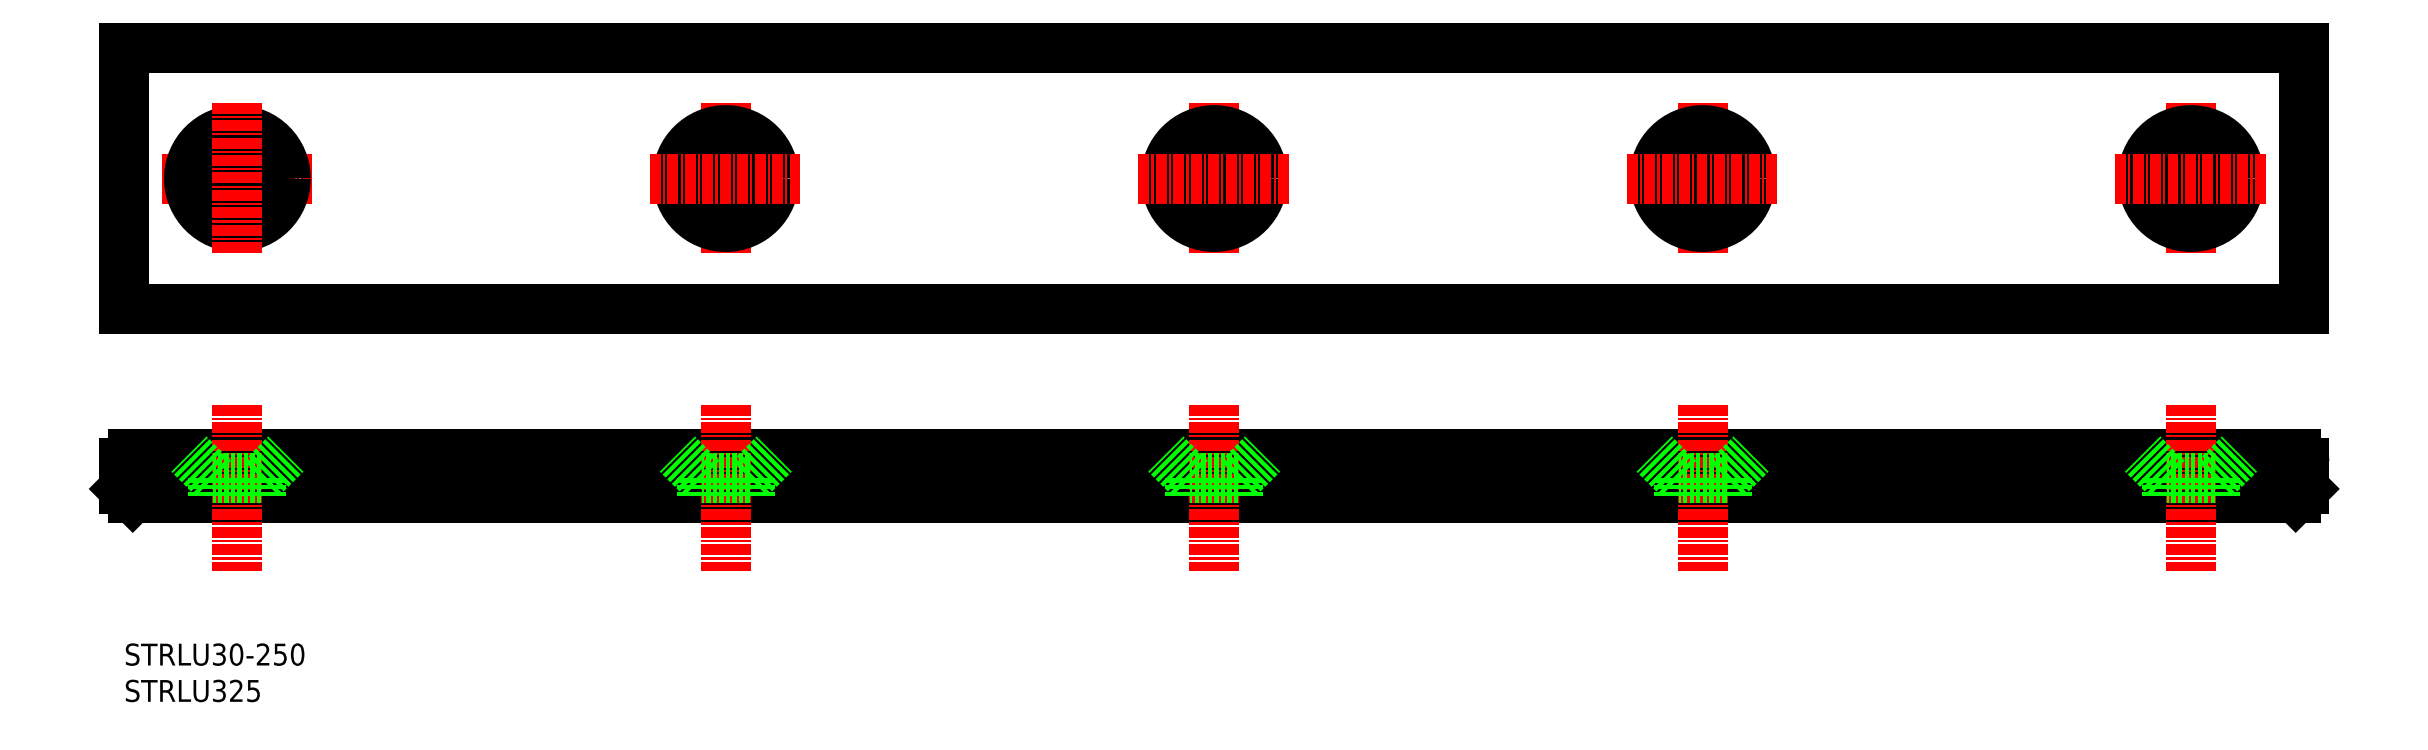
<metadata>
{"format":"dxf","ext":"dxf","renderer":"ezdxf+matplotlib","layout":"modelspace","background":"white","min_lineweight":24,"dpi":150}
</metadata>
<code>
0
SECTION
2
ENTITIES
0
LINE
8
0
10
10
20
85
30
0
11
260
21
85
31
0
0
LINE
8
0
10
10
20
55
30
0
11
260
21
55
31
0
0
LINE
8
0
10
10
20
85
30
0
11
10
21
55
31
0
0
LINE
8
0
10
260
20
85
30
0
11
260
21
55
31
0
0
LINE
8
0
10
11
20
38.41
30
0
11
259
21
38.41
31
0
0
LINE
8
0
10
11
20
33.41
30
0
11
259
21
33.41
31
0
0
LINE
8
CENTER
10
14.31
20
70
30
0
11
31.69
21
70
31
0
0
ARC
8
0
10
11
20
37.41
30
0
40
1
50
90
51
180
0
TEXT
8
0
10
10
20
14.17
30
0
40
2.5
1
STRLU30-250
0
TEXT
8
0
10
10
20
10
30
0
40
2.5
1
STRLU325
0
LINE
8
0
10
11
20
33.41
30
0
11
10
21
34.41
31
0
0
LINE
8
0
10
10
20
37.41
30
0
11
10
21
34.41
31
0
0
LINE
8
CENTER
10
23
20
44.07
30
0
11
23
21
25.05
31
0
0
LINE
8
CENTER
10
79
20
44.07
30
0
11
79
21
25.05
31
0
0
LINE
8
0
10
81.75
20
35.61
30
0
11
84.55
21
38.41
31
0
0
LINE
8
0
10
76.25
20
35.61
30
0
11
73.45
21
38.41
31
0
0
LINE
8
0
10
25.75
20
35.61
30
0
11
28.55
21
38.41
31
0
0
LINE
8
0
10
20.25
20
35.61
30
0
11
17.45
21
38.41
31
0
0
LINE
8
0
10
25.75
20
35.61
30
0
11
25.75
21
33.41
31
0
0
LINE
8
0
10
20.25
20
35.61
30
0
11
20.25
21
33.41
31
0
0
LINE
8
0
10
25.75
20
35.61
30
0
11
20.25
21
35.61
31
0
0
LINE
8
0
10
81.75
20
35.61
30
0
11
81.75
21
33.41
31
0
0
LINE
8
0
10
76.25
20
35.61
30
0
11
76.25
21
33.41
31
0
0
LINE
8
0
10
81.75
20
35.61
30
0
11
76.25
21
35.61
31
0
0
LINE
8
CENTER
10
135
20
44.07
30
0
11
135
21
25.05
31
0
0
LINE
8
0
10
137.7
20
35.61
30
0
11
140.5
21
38.41
31
0
0
LINE
8
0
10
132.2
20
35.61
30
0
11
129.4
21
38.41
31
0
0
LINE
8
0
10
137.7
20
35.61
30
0
11
137.7
21
33.41
31
0
0
LINE
8
0
10
132.2
20
35.61
30
0
11
132.2
21
33.41
31
0
0
LINE
8
0
10
137.7
20
35.61
30
0
11
132.2
21
35.61
31
0
0
LINE
8
CENTER
10
79
20
78.69
30
0
11
79
21
61.31
31
0
0
CIRCLE
8
0
10
79
20
70
30
0
40
5.55
0
CIRCLE
8
0
10
79
20
70
30
0
40
2.75
0
CIRCLE
8
0
10
23
20
70
30
0
40
2.75
0
CIRCLE
8
0
10
23
20
70
30
0
40
5.55
0
LINE
8
CENTER
10
23
20
78.69
30
0
11
23
21
61.31
31
0
0
LINE
8
CENTER
10
70.31
20
70
30
0
11
87.69
21
70
31
0
0
LINE
8
CENTER
10
135
20
78.69
30
0
11
135
21
61.31
31
0
0
CIRCLE
8
0
10
135
20
70
30
0
40
2.75
0
CIRCLE
8
0
10
135
20
70
30
0
40
5.55
0
LINE
8
CENTER
10
126.3
20
70
30
0
11
143.7
21
70
31
0
0
LINE
8
CENTER
10
247
20
44.07
30
0
11
247
21
25.05
31
0
0
ARC
8
0
10
259
20
37.41
30
0
40
1
50
0
51
90
0
LINE
8
0
10
249.8
20
35.61
30
0
11
252.5
21
38.41
31
0
0
LINE
8
0
10
244.2
20
35.61
30
0
11
241.4
21
38.41
31
0
0
LINE
8
0
10
249.8
20
35.61
30
0
11
244.2
21
35.61
31
0
0
LINE
8
0
10
244.2
20
35.61
30
0
11
244.2
21
33.41
31
0
0
LINE
8
0
10
259
20
33.41
30
0
11
260
21
34.41
31
0
0
LINE
8
0
10
249.8
20
35.61
30
0
11
249.8
21
33.41
31
0
0
LINE
8
0
10
260
20
37.41
30
0
11
260
21
34.41
31
0
0
LINE
8
CENTER
10
247
20
78.69
30
0
11
247
21
61.31
31
0
0
CIRCLE
8
0
10
247
20
70
30
0
40
5.55
0
CIRCLE
8
0
10
247
20
70
30
0
40
2.75
0
LINE
8
CENTER
10
238.3
20
70
30
0
11
255.7
21
70
31
0
0
LINE
8
CENTER
10
191
20
44.07
30
0
11
191
21
25.05
31
0
0
LINE
8
0
10
193.7
20
35.61
30
0
11
188.2
21
35.61
31
0
0
LINE
8
0
10
188.2
20
35.61
30
0
11
185.4
21
38.41
31
0
0
LINE
8
0
10
188.2
20
35.61
30
0
11
188.2
21
33.41
31
0
0
LINE
8
0
10
193.7
20
35.61
30
0
11
193.7
21
33.41
31
0
0
LINE
8
0
10
193.7
20
35.61
30
0
11
196.5
21
38.41
31
0
0
LINE
8
CENTER
10
191
20
78.69
30
0
11
191
21
61.31
31
0
0
CIRCLE
8
0
10
191
20
70
30
0
40
2.75
0
CIRCLE
8
0
10
191
20
70
30
0
40
5.55
0
LINE
8
CENTER
10
182.3
20
70
30
0
11
199.7
21
70
31
0
0
ENDSEC
0
EOF

</code>
